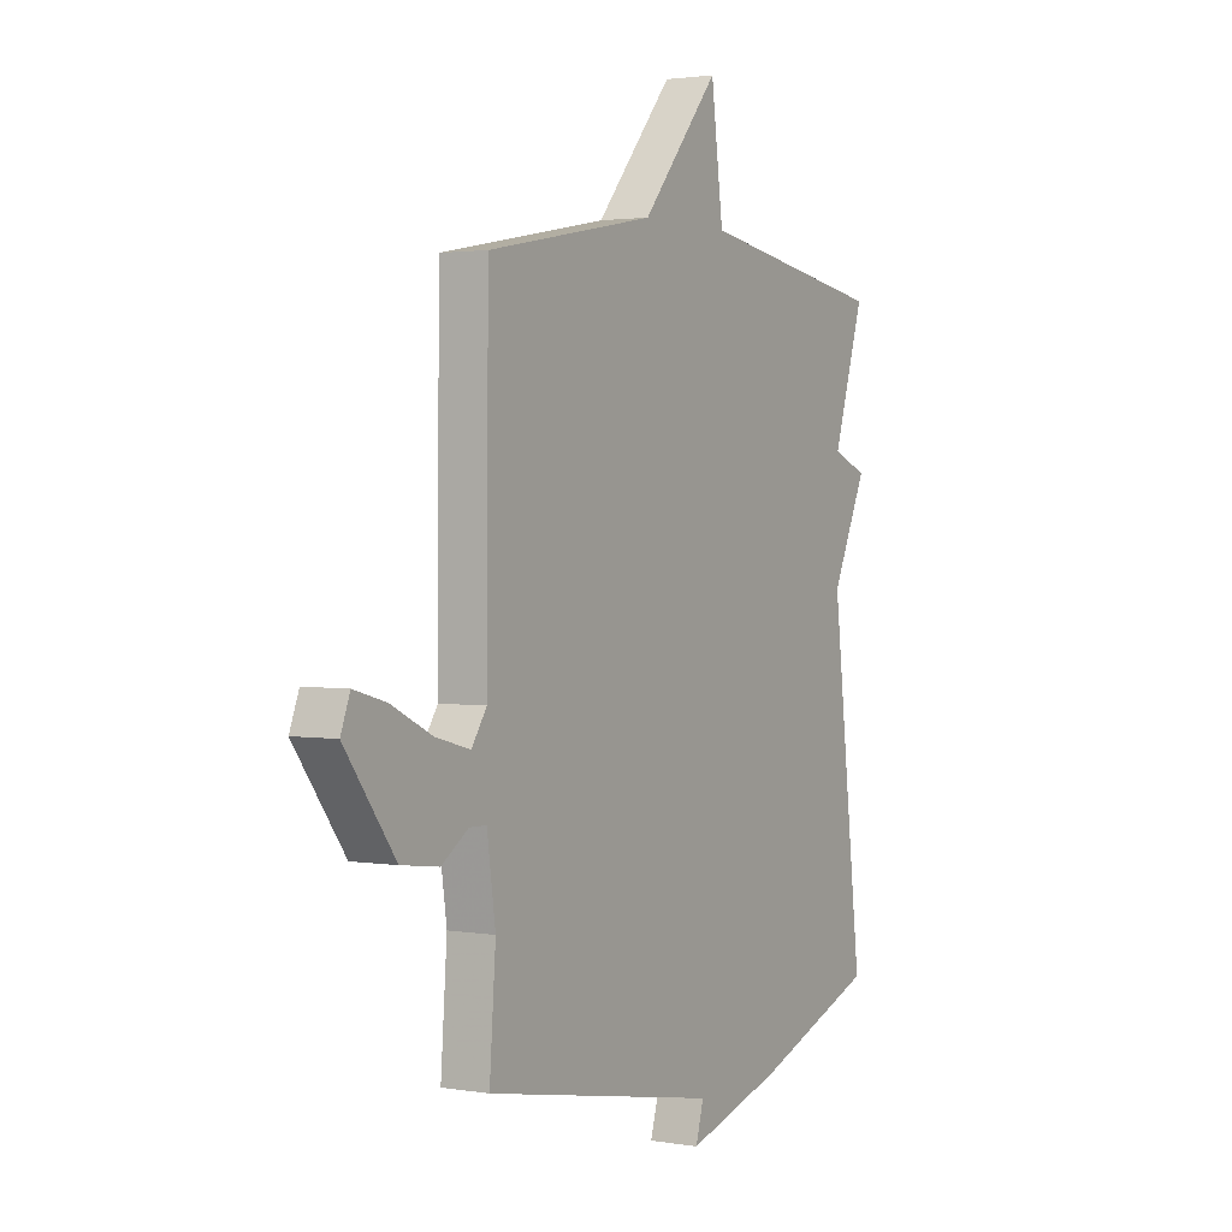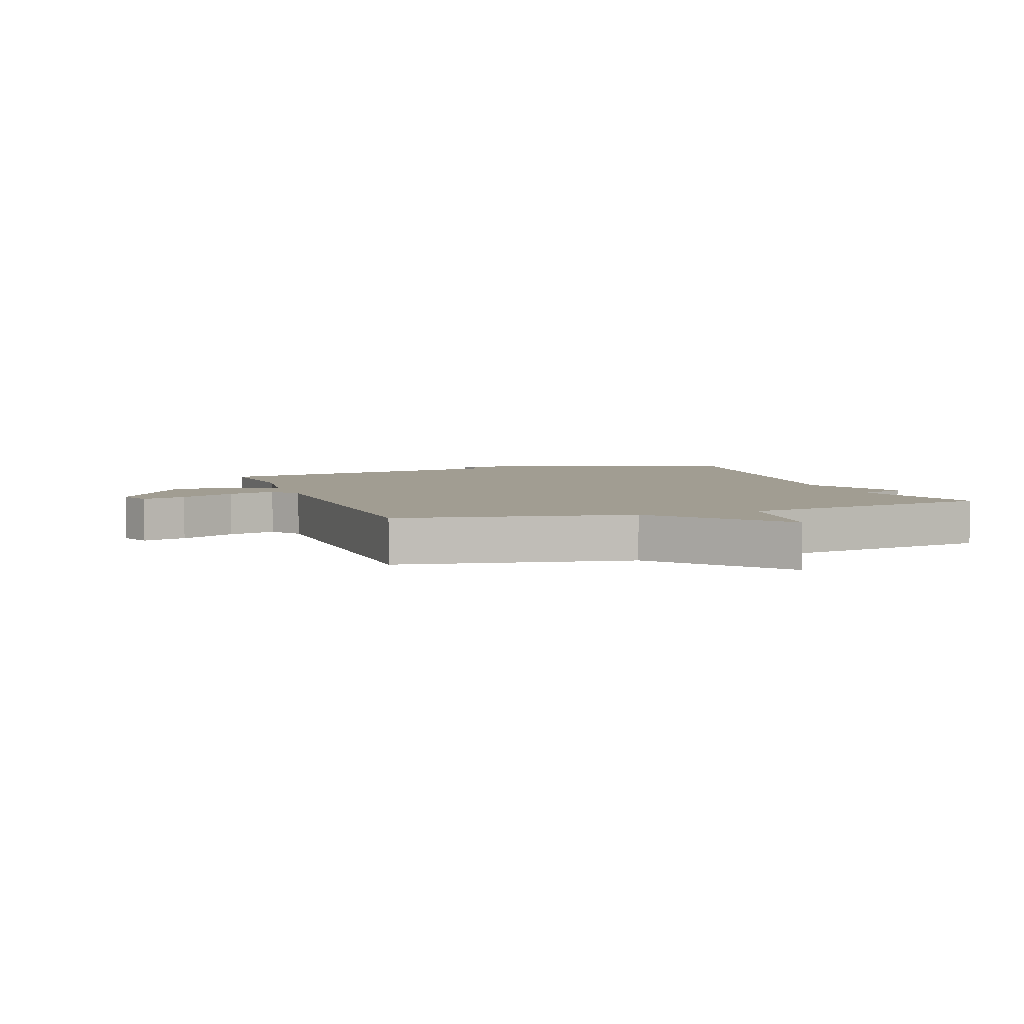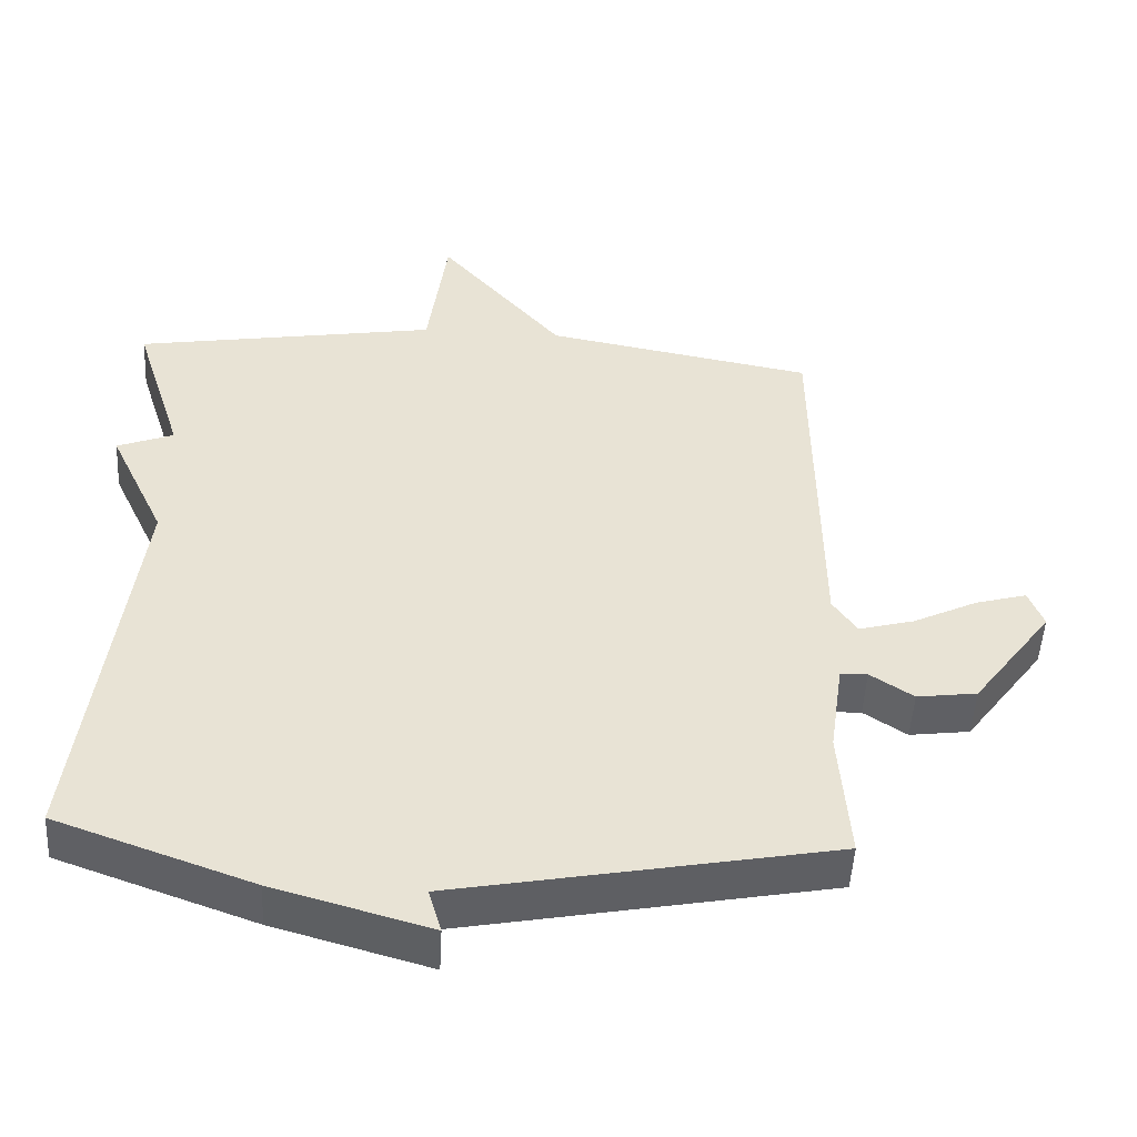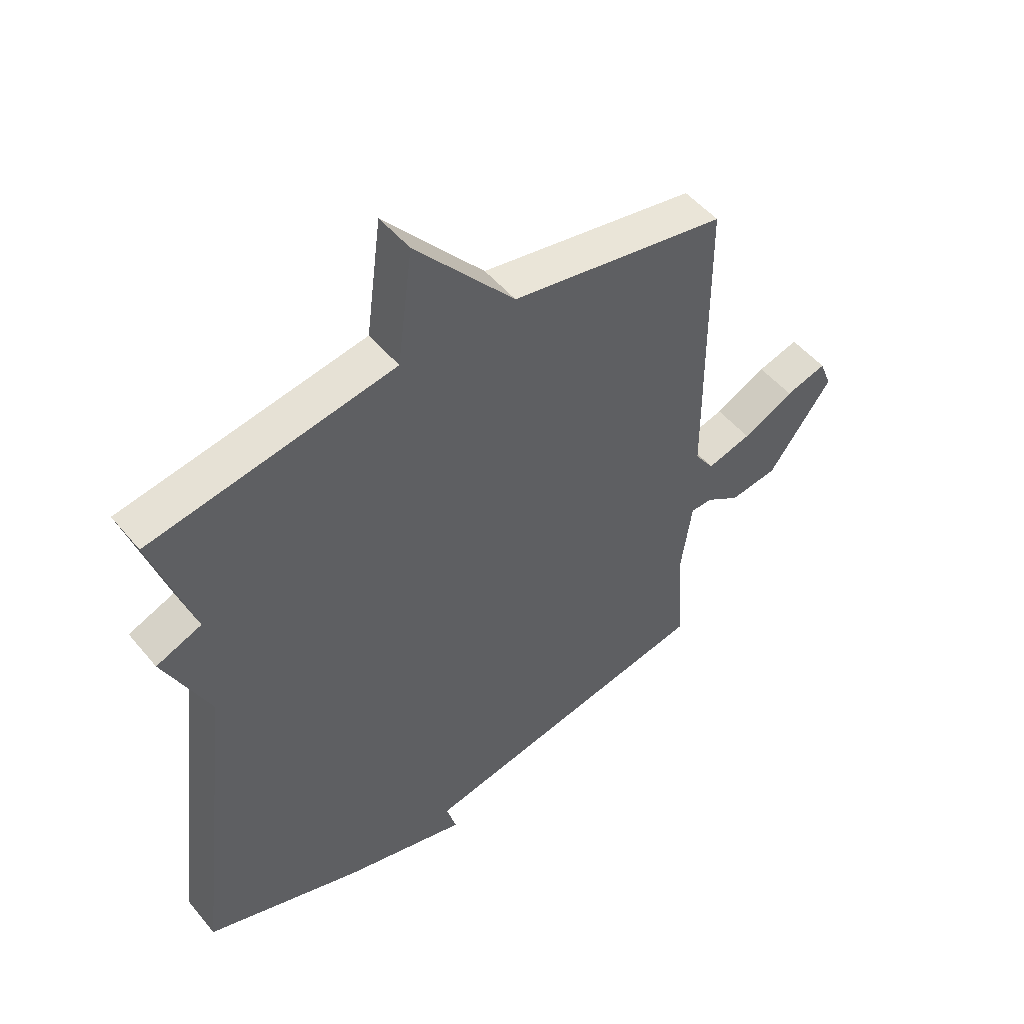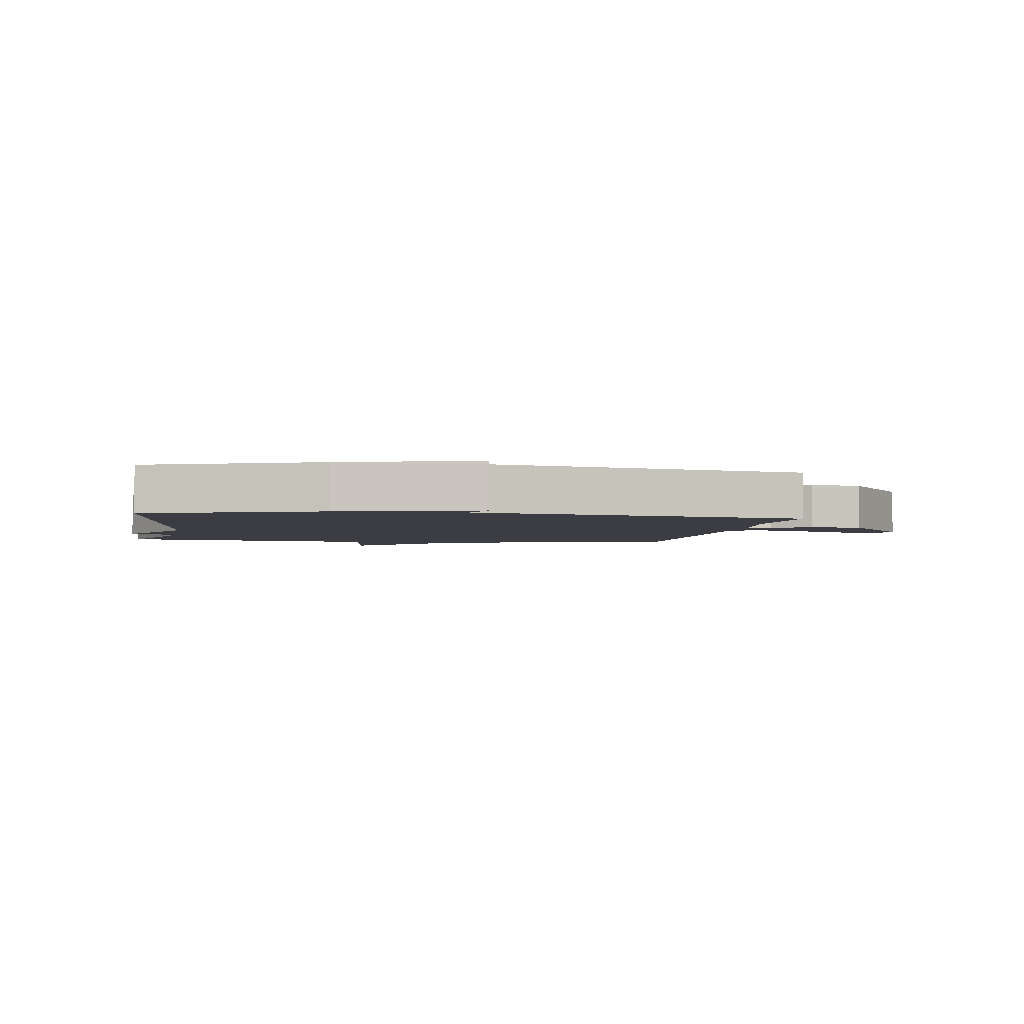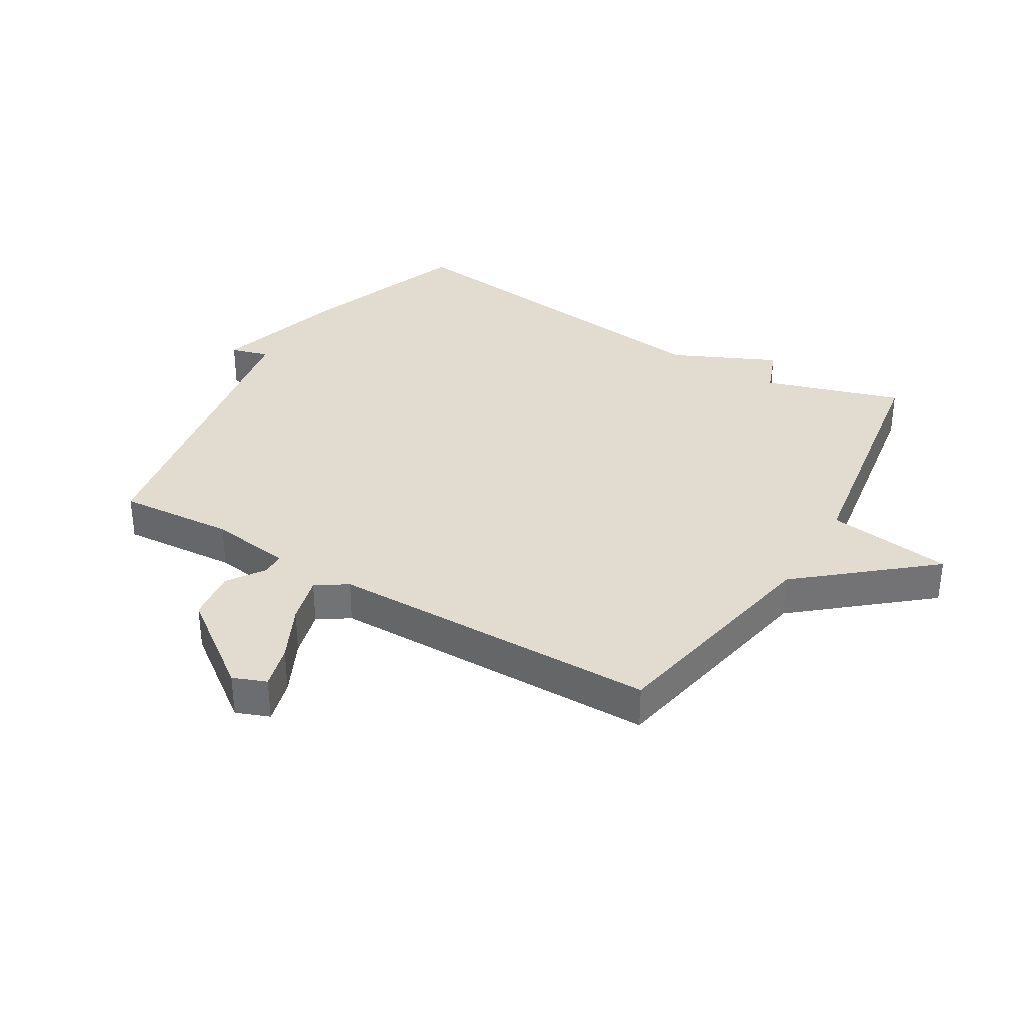
<metadata>
{"format":"obj","ext":"obj","renderer":"f3d","projection":"perspective","resolution":1024,"background":"white","views":[{"elev":2.2,"azim":-59.4,"up":"+Z"},{"elev":4.7,"azim":-19.7,"up":"+Y"},{"elev":-49.8,"azim":176.9,"up":"+Z"},{"elev":50.7,"azim":141.8,"up":"+Z"},{"elev":-2.9,"azim":170.5,"up":"+Y"},{"elev":34.5,"azim":-59.0,"up":"+Y"}]}
</metadata>
<code>
v 0.5 0.07 -0.5
v 0.226 0.07 -0.599
v 0.008 0.07 -0.661
v 0.026 0.07 -0.599
v -0.5 0.07 -0.5
v -0.486 0.07 -0.312
v -0.505 0.07 -0.179
v -0.543 0.07 -0.178
v -0.603 0.07 -0.218
v -0.687 0.07 -0.207
v -0.799 0.07 -0.056
v -0.778 0.07 -0.002
v -0.706 0.07 -0.022
v -0.616 0.07 -0.066
v -0.538 0.07 -0.087
v -0.504 0.07 -0.037
v -0.5 0.07 0.5
v -0.124 0.07 0.57
v 0.049 0.07 0.774
v 0.076 0.07 0.57
v 0.5 0.07 0.5
v 0.43 0.07 0.278
v 0.509 0.07 0.247
v 0.43 0.07 0.078
v 0.5 0 -0.5
v 0.226 0 -0.599
v 0.008 0 -0.661
v 0.026 0 -0.599
v -0.5 0 -0.5
v -0.486 0 -0.312
v -0.505 0 -0.179
v -0.543 0 -0.178
v -0.603 0 -0.218
v -0.687 0 -0.207
v -0.799 0 -0.056
v -0.778 0 -0.002
v -0.706 0 -0.022
v -0.616 0 -0.066
v -0.538 0 -0.087
v -0.504 0 -0.037
v -0.5 0 0.5
v -0.124 0 0.57
v 0.049 0 0.774
v 0.076 0 0.57
v 0.5 0 0.5
v 0.43 0 0.278
v 0.509 0 0.247
v 0.43 0 0.078
f 22 23 24
f 20 21 22
f 20 22 24
f 18 19 20
f 24 1 2
f 20 24 2
f 18 20 2
f 17 18 2
f 16 17 2
f 12 13 14
f 11 12 14
f 10 11 14
f 9 10 14
f 8 9 14
f 7 8 14 15
f 4 5 6
f 4 6 7
f 2 3 4
f 7 15 16
f 4 7 16
f 2 4 16
f 48 47 46
f 46 45 44
f 48 46 44
f 44 43 42
f 26 25 48
f 26 48 44
f 26 44 42
f 26 42 41
f 26 41 40
f 38 37 36
f 38 36 35
f 38 35 34
f 38 34 33
f 38 33 32
f 39 38 32 31
f 30 29 28
f 31 30 28
f 28 27 26
f 40 39 31
f 40 31 28
f 40 28 26
f 1 25 26 2
f 2 26 27 3
f 3 27 28 4
f 4 28 29 5
f 5 29 30 6
f 6 30 31 7
f 7 31 32 8
f 8 32 33 9
f 9 33 34 10
f 10 34 35 11
f 11 35 36 12
f 12 36 37 13
f 13 37 38 14
f 14 38 39 15
f 15 39 40 16
f 16 40 41 17
f 17 41 42 18
f 18 42 43 19
f 19 43 44 20
f 20 44 45 21
f 21 45 46 22
f 22 46 47 23
f 23 47 48 24
f 24 48 25 1

</code>
